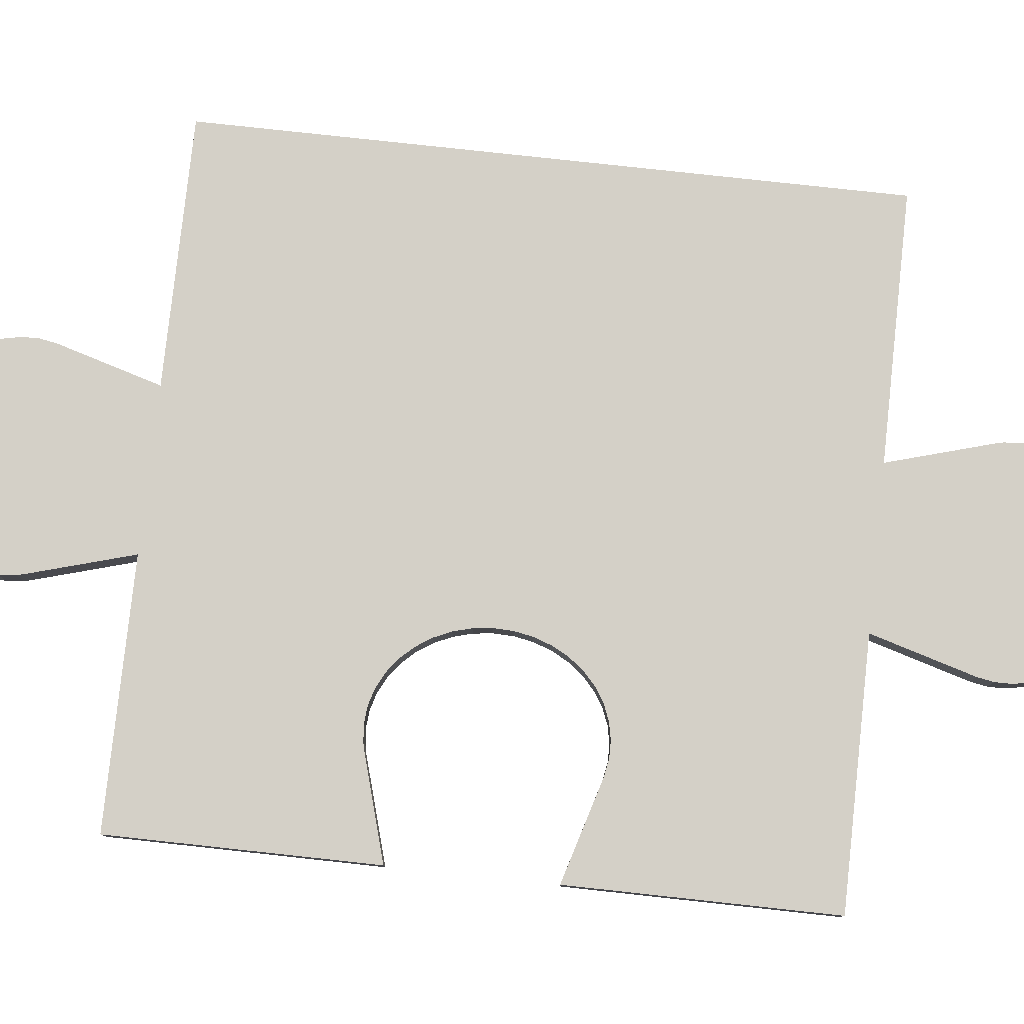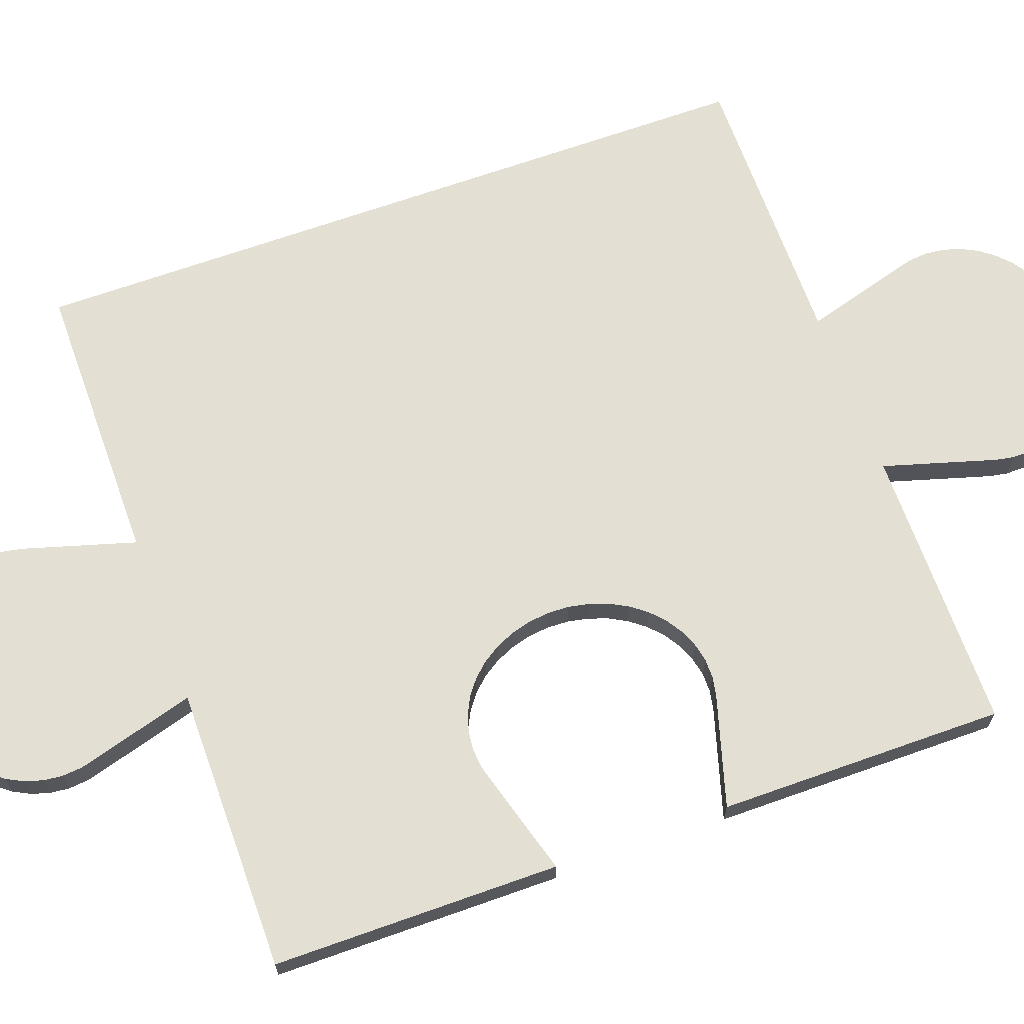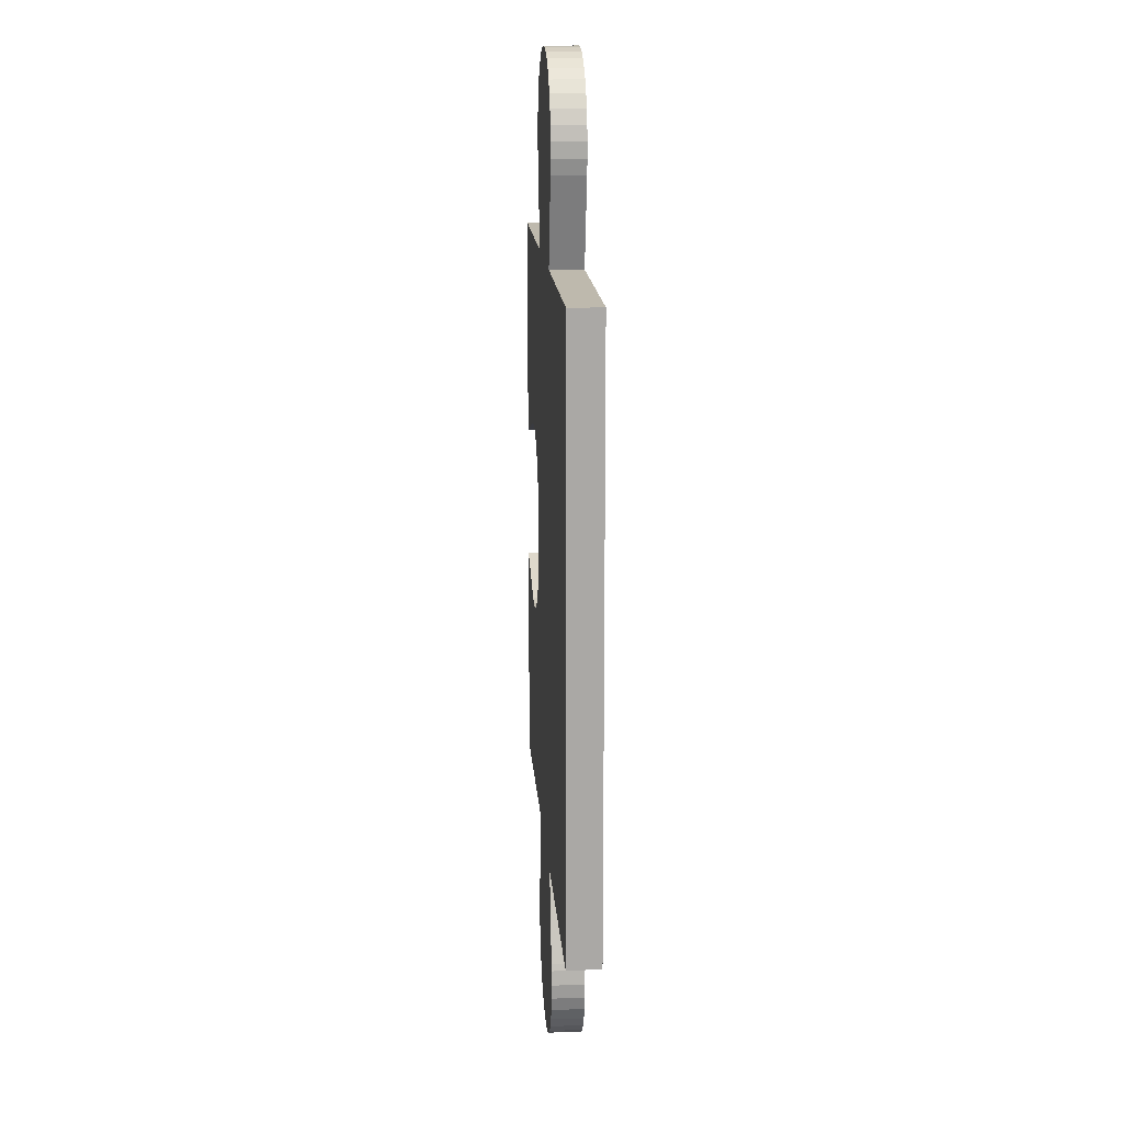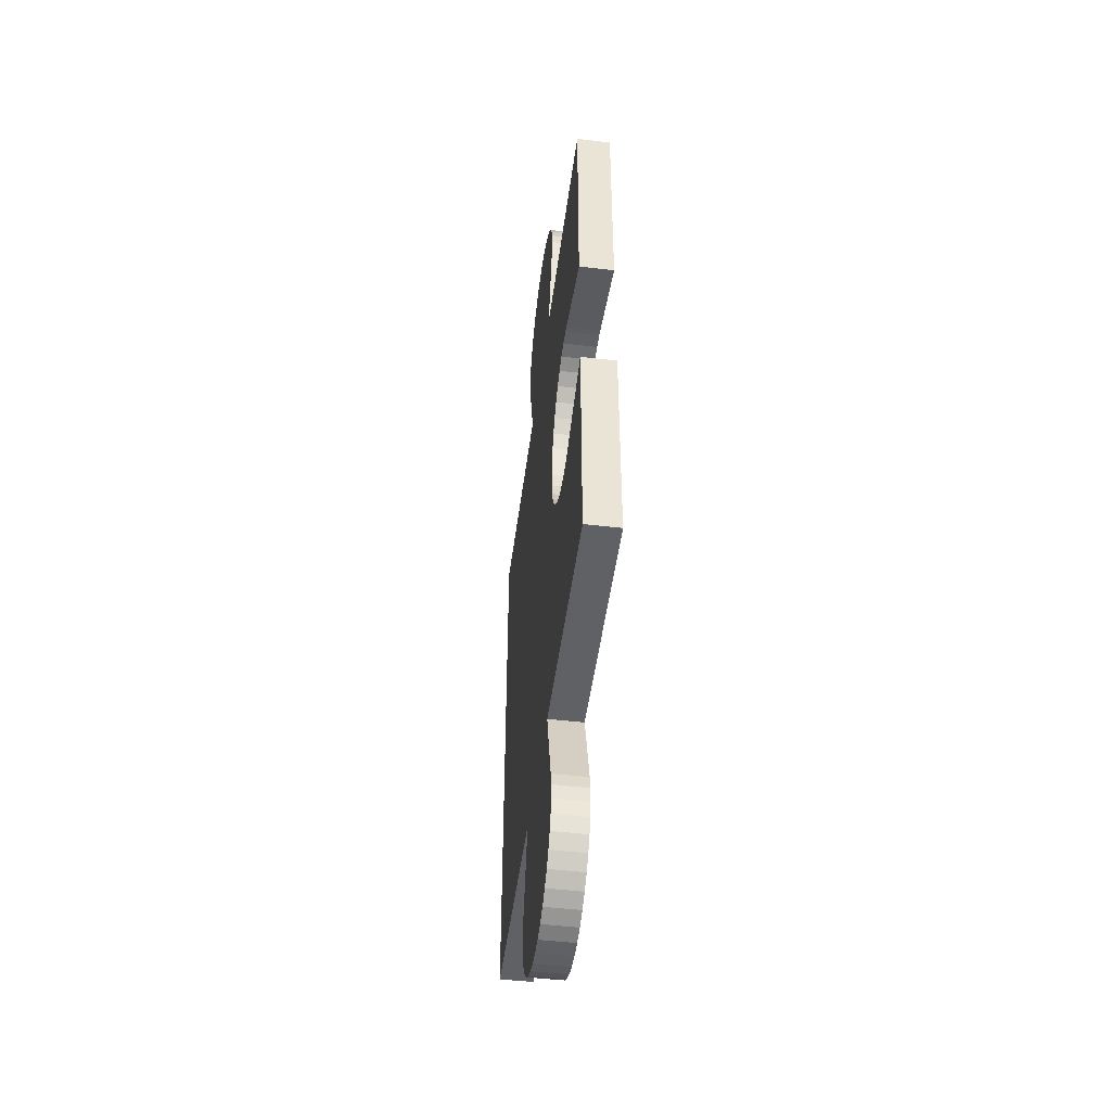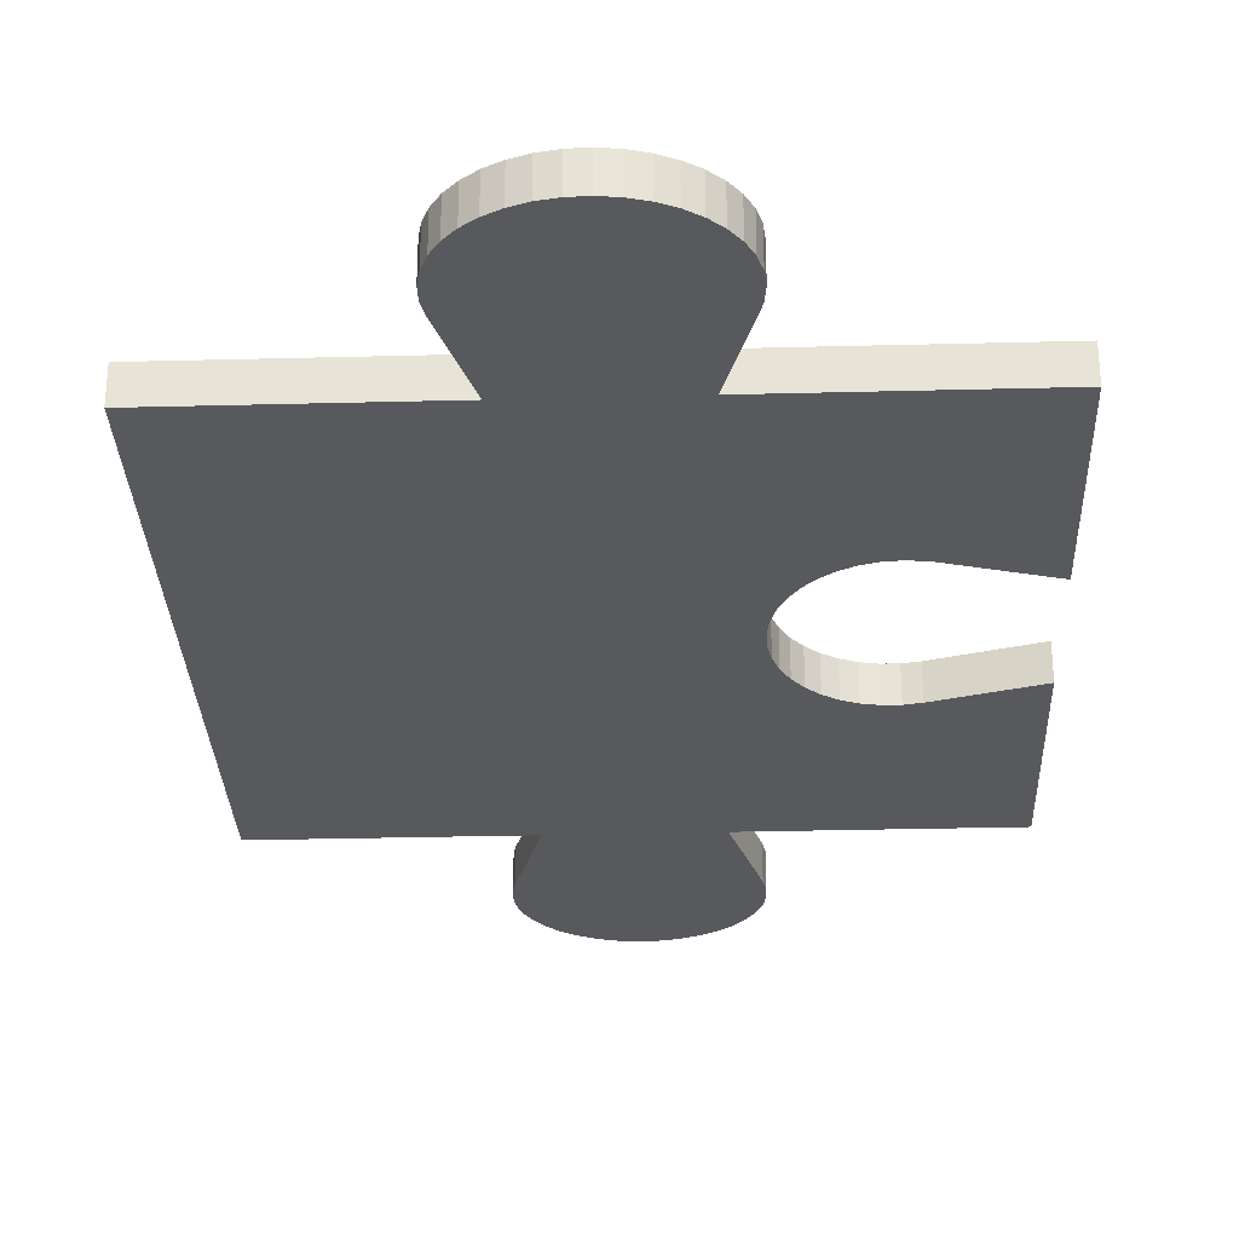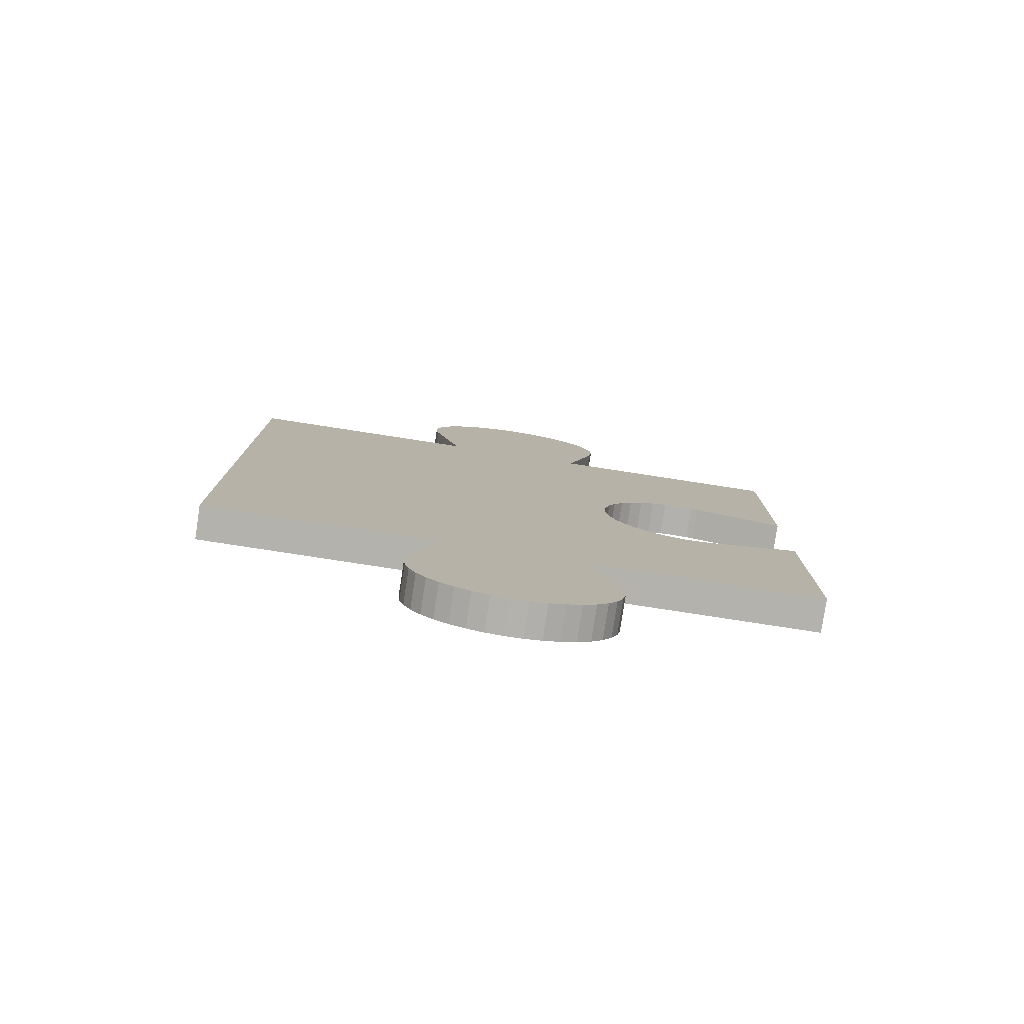
<metadata>
{"format":"obj","ext":"obj","renderer":"f3d","projection":"perspective","resolution":1024,"background":"white","views":[{"elev":80.0,"azim":-83.8,"up":"+Z"},{"elev":66.9,"azim":-109.7,"up":"+Z"},{"elev":15.2,"azim":86.1,"up":"+Y"},{"elev":-48.5,"azim":-97.4,"up":"+Y"},{"elev":-29.6,"azim":-177.8,"up":"+Z"},{"elev":-79.6,"azim":171.3,"up":"+Y"}]}
</metadata>
<code>
o obj_0
v 16.48 		-32.16 		1
v 16.73 		-32.55 		1
v 16.73 		-32.55 		4.844e-15
v 16.48 		-32.16 		4.813e-15
v 13.86 		-31 		5.137e-15
v 14.64 		-60.94 		1
v 16.99 		-33.42 		4.978e-15
v 14.64 		-60.94 		1.161e-14
v 16.99 		-33.42 		1
v 15.12 		-60.81 		1.148e-14
v 15.12 		-60.81 		1
v 11 		-33.67 		6.365e-15
v 11.04 		-33.22 		6.256e-15
v 10.49 		-47.78 		1
v 10.2 		-48.16 		1
v 10.73 		-47.34 		9.463e-15
v 16.96 		-58.78 		1
v 16.96 		-58.78 		1.062e-14
v 10.73 		-47.34 		1
v 16.83 		-59.22 		1
v 11.17 		-32.78 		6.13e-15
v 16.83 		-59.22 		1.075e-14
v 11.38 		-32.37 		5.993e-15
v 16.91 		-32.97 		1
v 11.66 		-31.99 		5.846e-15
v 16.91 		-32.97 		4.9e-15
v 10.89 		-46.87 		9.321e-15
v 12.01 		-31.67 		5.696e-15
v 12.42 		-31.4 		5.546e-15
v 12.88 		-31.19 		5.4e-15
v 13.36 		-31.06 		5.262e-15
v 10.98 		-46.37 		9.19e-15
v 14.37 		-31.02 		1
v 16.62 		-59.63 		1
v 14.37 		-31.02 		5.028e-15
v 16.62 		-59.63 		1.088e-14
v 7.687 		-48.92 		1
v 16.34 		-60.01 		1.103e-14
v 15.99 		-60.33 		1.118e-14
v 15.58 		-60.6 		1.133e-14
v 11 		-58.13 		1
v 8.133 		-49 		1
v 14.87 		-31.11 		1
v 16.34 		-60.01 		1
v 14.87 		-31.11 		4.938e-15
v 10.61 		-44.42 		1
v 10.81 		-44.87 		1
v 15.99 		-60.33 		1
v 15.34 		-31.28 		1
v 15.58 		-60.6 		1
v 10.34 		-44.01 		1
v 15.34 		-31.28 		4.871e-15
v 11.86 		-55 		1
v 11.08 		-57.69 		1
v 8.585 		-49 		1.031e-14
v 9.029 		-48.91 		1.019e-14
v 10.01 		-43.66 		1
v 11.09 		-34.31 		1
v 11.09 		-34.31 		6.489e-15
v 11.87 		-37 		6.912e-15
v 15.78 		-31.51 		4.826e-15
v 16.16 		-31.81 		4.807e-15
v 11.87 		-37 		1
v 9.634 		-43.38 		1
v 17 		-58.33 		1
v 16.96 		-57.88 		1
v 10.49 		-47.78 		9.611e-15
v 16.91 		-57.69 		1
v 10.2 		-48.16 		9.762e-15
v 11.04 		-34.12 		6.456e-15
v 23 		-55 		8.438e-15
v 23 		-55 		1
v 11.04 		-34.12 		1
v 9.222 		-43.17 		1
v 5 		-55 		1
v 8.335 		-43 		9.029e-15
v 5 		-55 		1.243e-14
v 7.885 		-43.04 		9.138e-15
v 17 		-33.87 		5.078e-15
v 17 		-33.87 		1
v 16.92 		-34.31 		1
v 16.92 		-34.31 		5.195e-15
v 7.687 		-43.09 		9.193e-15
v 16.14 		-37 		5.965e-15
v 8.785 		-43.04 		1
v 7.687 		-48.92 		1.049e-14
v 16.14 		-37 		1
v 5 		-48.14 		1.091e-14
v 8.133 		-49 		1.041e-14
v 11.86 		-55 		1.091e-14
v 8.335 		-43 		1
v 12.88 		-31.19 		1
v 9.454 		-48.73 		1.005e-14
v 5 		-37 		8.438e-15
v 12.42 		-31.4 		1
v 5 		-37 		1
v 12.01 		-31.67 		1
v 5 		-43.87 		9.963e-15
v 11 		-45.86 		1
v 11.66 		-31.99 		1
v 11.38 		-32.37 		1
v 11.17 		-32.78 		1
v 11.04 		-33.22 		1
v 11 		-33.67 		1
v 10.61 		-44.42 		8.841e-15
v 10.81 		-44.87 		8.896e-15
v 16.13 		-55 		9.963e-15
v 10.94 		-45.36 		1
v 13.86 		-31 		1
v 16.13 		-55 		1
v 13.36 		-31.06 		1
v 23 		-37 		1
v 23 		-37 		4.441e-15
v 10.34 		-44.01 		8.81e-15
v 10.89 		-46.87 		1
v 9.846 		-48.48 		9.911e-15
v 10.98 		-46.37 		1
v 10.01 		-43.66 		8.805e-15
v 11 		-45.86 		9.073e-15
v 7.687 		-43.09 		1
v 7.885 		-43.04 		1
v 9.029 		-48.91 		1
v 8.585 		-49 		1
v 16.16 		-31.81 		1
v 9.634 		-43.38 		8.825e-15
v 15.78 		-31.51 		1
v 9.222 		-43.17 		8.87e-15
v 5 		-48.14 		1
v 5 		-43.87 		1
v 9.454 		-48.73 		1
v 11 		-58.13 		1.18e-14
v 11.08 		-57.69 		1.168e-14
v 8.785 		-43.04 		8.939e-15
v 17 		-58.33 		1.051e-14
v 9.846 		-48.48 		1
v 16.91 		-57.69 		1.039e-14
v 16.96 		-57.88 		1.042e-14
v 14.14 		-61 		1.174e-14
v 13.63 		-60.98 		1.185e-14
v 13.13 		-60.89 		1.194e-14
v 12.66 		-60.72 		1.2e-14
v 12.22 		-60.49 		1.205e-14
v 11.84 		-60.19 		1.207e-14
v 11.52 		-59.84 		1.206e-14
v 10.94 		-45.36 		8.974e-15
v 11 		-58.58 		1
v 11.09 		-59.03 		1
v 11.27 		-59.45 		1
v 11.27 		-59.45 		1.203e-14
v 11.52 		-59.84 		1
v 11.09 		-59.03 		1.198e-14
v 11.84 		-60.19 		1
v 11 		-58.58 		1.19e-14
v 12.22 		-60.49 		1
v 12.66 		-60.72 		1
v 13.13 		-60.89 		1
v 13.63 		-60.98 		1
v 14.14 		-61 		1
g group_15277357
f 1 2 3
f 1 3 4
f 6 8 10
f 6 10 11
f 17 20 22
f 17 22 18
f 2 24 26
f 2 26 3
f 13 21 12
f 23 12 21
f 25 12 23
f 28 12 25
f 29 12 28
f 30 12 29
f 31 12 30
f 5 12 31
f 14 110 19
f 15 110 14
f 33 35 5
f 36 38 22
f 39 22 38
f 40 22 39
f 10 22 40
f 8 22 10
f 20 34 36
f 20 36 22
f 24 9 7
f 24 7 26
f 34 44 38
f 34 38 36
f 33 43 45
f 33 45 35
f 48 39 38
f 48 38 44
f 54 41 68
f 146 68 41
f 50 40 39
f 50 39 48
f 43 49 52
f 43 52 45
f 58 59 60
f 58 60 63
f 10 40 50
f 10 50 11
f 7 12 26
f 3 26 12
f 5 35 12
f 35 45 12
f 45 52 12
f 52 61 12
f 61 62 12
f 62 4 12
f 3 12 4
f 51 87 57
f 14 67 69
f 14 69 15
f 12 82 70
f 70 82 59
f 60 59 84
f 67 14 19
f 67 19 16
f 70 59 58
f 70 58 73
f 64 57 63
f 27 32 71
f 79 80 81
f 79 81 82
f 7 79 12
f 79 82 12
f 84 59 82
f 81 87 84
f 81 84 82
f 90 75 77
f 90 53 75
f 88 86 77
f 86 37 42
f 86 42 89
f 79 7 80
f 9 80 7
f 107 71 72
f 93 116 90
f 46 105 106
f 46 106 47
f 107 72 110
f 101 102 100
f 97 100 102
f 95 97 102
f 73 81 104
f 103 104 81
f 92 95 102
f 33 109 102
f 109 111 102
f 92 102 111
f 127 133 60
f 94 60 76
f 78 94 76
f 78 83 94
f 51 114 105
f 51 105 46
f 64 63 74
f 46 87 51
f 112 87 47
f 108 112 47
f 99 112 108
f 116 69 107
f 60 94 96
f 57 118 114
f 57 114 51
f 69 67 107
f 60 96 63
f 145 113 119
f 60 84 118
f 113 106 84
f 33 102 43
f 49 43 102
f 9 24 102
f 24 2 102
f 2 1 102
f 124 102 1
f 126 102 124
f 49 102 126
f 84 112 113
f 27 71 16
f 71 107 16
f 64 125 118
f 64 118 57
f 121 96 120
f 115 110 117
f 84 87 112
f 37 128 75
f 77 86 89
f 56 93 90
f 107 90 116
f 67 16 107
f 55 56 90
f 89 55 90
f 77 89 90
f 128 88 77
f 128 77 75
f 131 132 22
f 107 136 90
f 132 90 136
f 102 103 81
f 63 87 58
f 58 81 73
f 74 127 125
f 74 125 64
f 94 98 129
f 75 53 42
f 102 81 80
f 102 80 9
f 85 133 127
f 85 127 74
f 96 94 129
f 70 73 12
f 104 12 73
f 96 129 120
f 96 121 91
f 85 63 91
f 74 63 85
f 123 42 53
f 122 53 130
f 22 132 18
f 136 137 132
f 137 134 132
f 18 132 134
f 17 65 146
f 65 66 146
f 66 68 146
f 53 54 68
f 53 68 110
f 111 31 30
f 111 30 92
f 133 85 91
f 133 91 76
f 130 53 135
f 135 110 15
f 111 109 5
f 111 5 31
f 46 47 87
f 99 117 112
f 19 110 115
f 63 57 87
f 81 58 87
f 96 91 63
f 32 99 119
f 5 109 33
f 108 145 119
f 108 119 99
f 103 13 12
f 103 12 104
f 112 71 113
f 144 22 143
f 142 143 22
f 141 142 22
f 140 141 22
f 139 140 22
f 149 22 144
f 151 22 149
f 153 22 151
f 131 22 153
f 138 139 22
f 138 22 8
f 127 60 125
f 47 106 145
f 47 145 108
f 102 21 13
f 102 13 103
f 72 71 112
f 42 37 75
f 122 123 53
f 110 135 53
f 112 117 110
f 112 110 72
f 101 23 21
f 101 21 102
f 120 83 78
f 120 78 121
f 115 27 16
f 115 16 19
f 100 25 23
f 100 23 101
f 121 78 76
f 121 76 91
f 100 97 28
f 100 28 25
f 117 32 27
f 117 27 115
f 71 32 119
f 97 95 29
f 97 29 28
f 95 92 30
f 95 30 29
f 129 98 83
f 129 83 120
f 55 123 122
f 55 122 56
f 71 119 113
f 126 61 52
f 126 52 49
f 128 37 86
f 128 86 88
f 126 124 62
f 126 62 61
f 99 32 117
f 124 1 4
f 124 4 62
f 113 145 106
f 105 84 106
f 114 84 105
f 118 84 114
f 125 60 118
f 133 76 60
f 56 122 130
f 56 130 93
f 98 94 83
f 123 55 89
f 123 89 42
f 135 116 93
f 135 93 130
f 15 69 116
f 15 116 135
f 146 147 148
f 146 148 150
f 146 150 152
f 146 152 154
f 146 154 155
f 146 155 156
f 157 146 156
f 158 146 157
f 6 146 158
f 146 6 11
f 146 11 50
f 146 50 48
f 146 48 44
f 146 44 34
f 146 34 20
f 146 20 17
f 54 132 131
f 54 131 41
f 53 90 132
f 53 132 54
f 146 41 131
f 107 110 68
f 107 68 136
f 137 66 65
f 137 65 134
f 68 66 137
f 68 137 136
f 17 18 65
f 134 65 18
f 154 142 141
f 154 141 155
f 152 143 142
f 152 142 154
f 8 6 138
f 158 138 6
f 150 144 143
f 150 143 152
f 148 149 144
f 148 144 150
f 131 153 146
f 147 151 149
f 147 149 148
f 157 139 138
f 157 138 158
f 153 151 147
f 153 147 146
f 156 140 139
f 156 139 157
f 141 140 156
f 141 156 155

</code>
